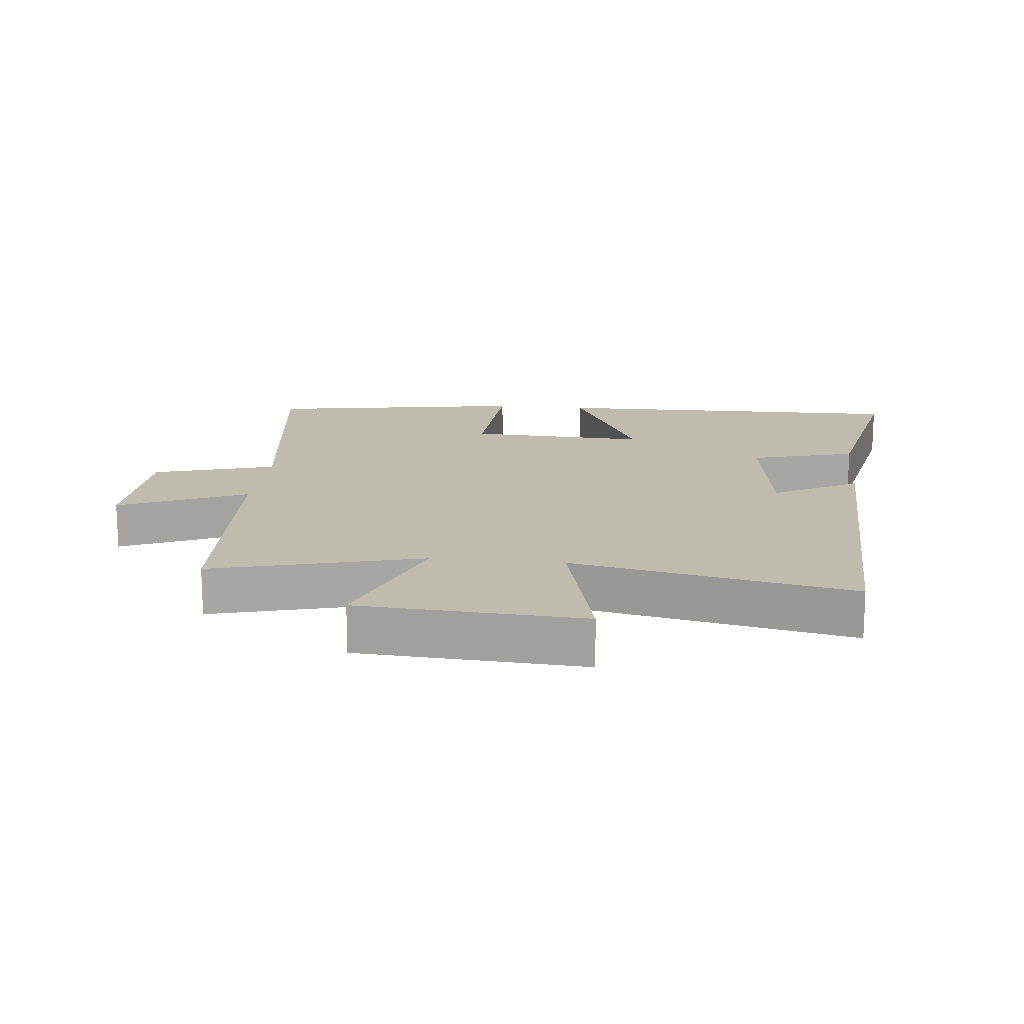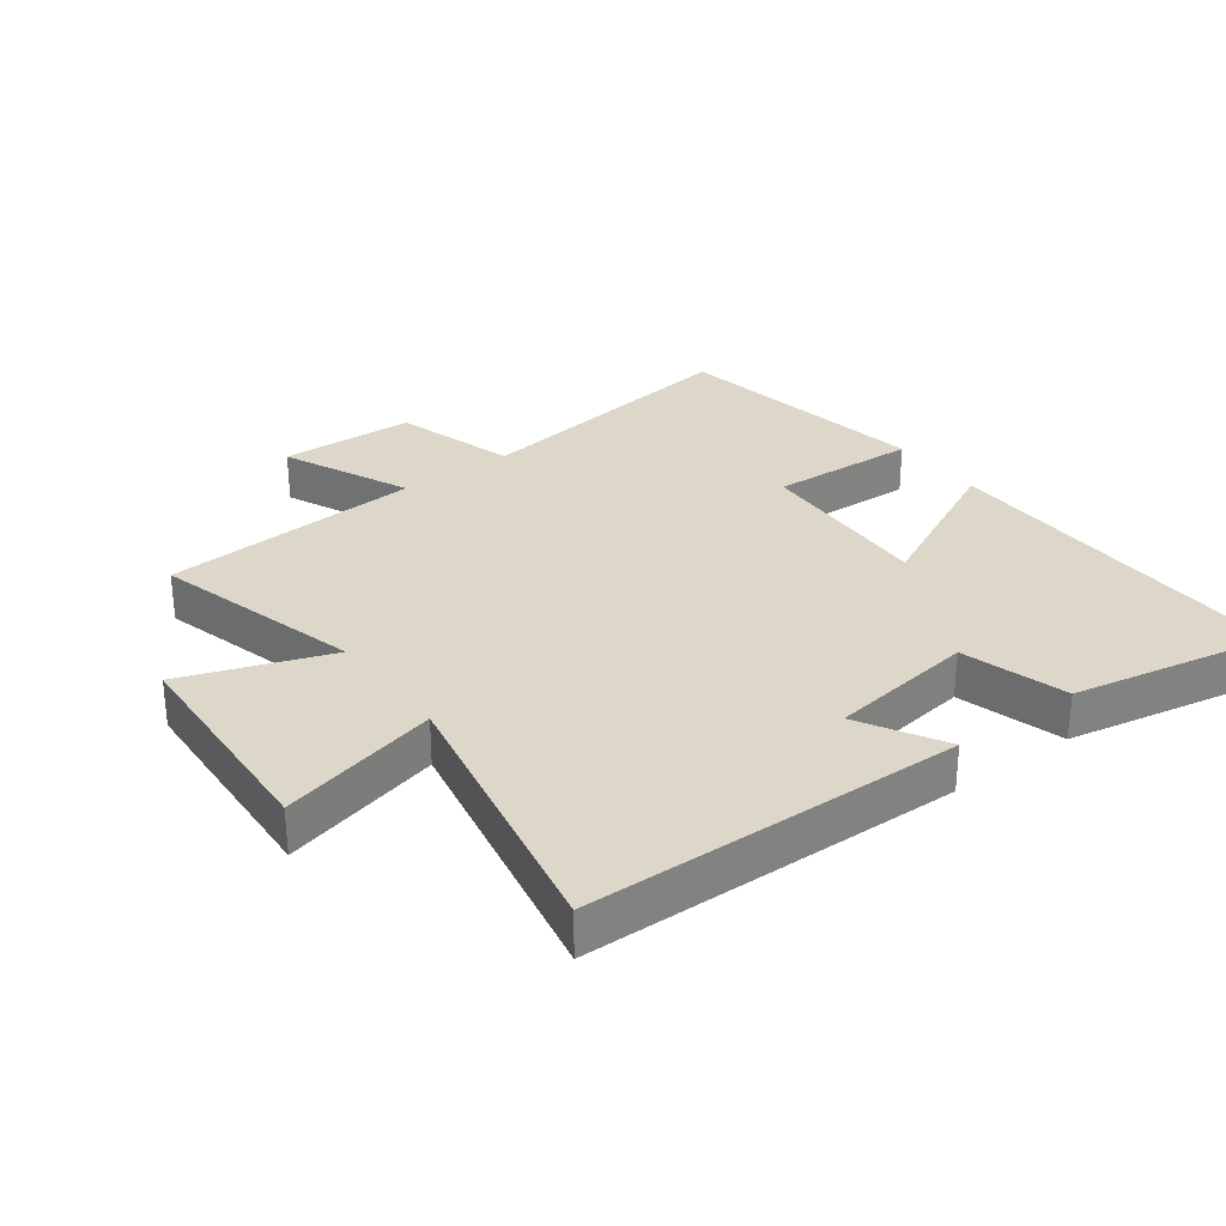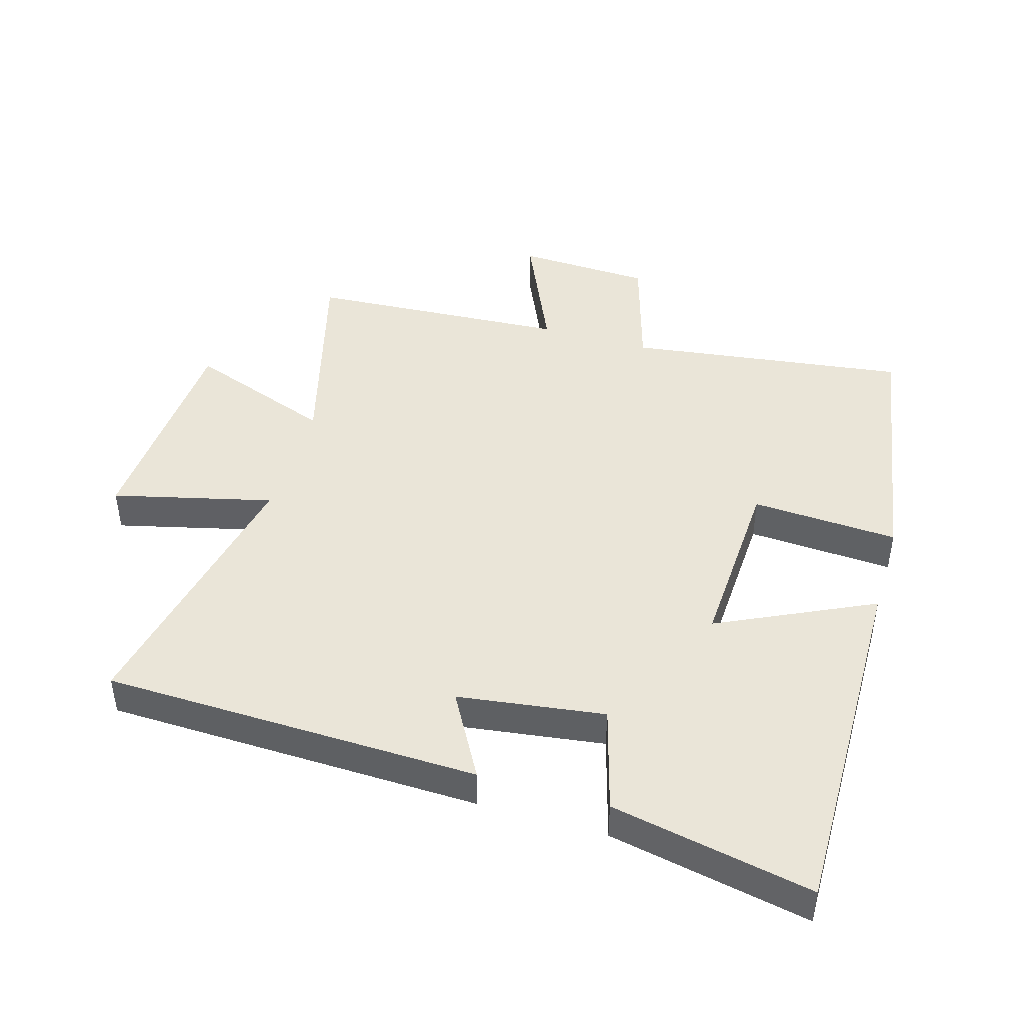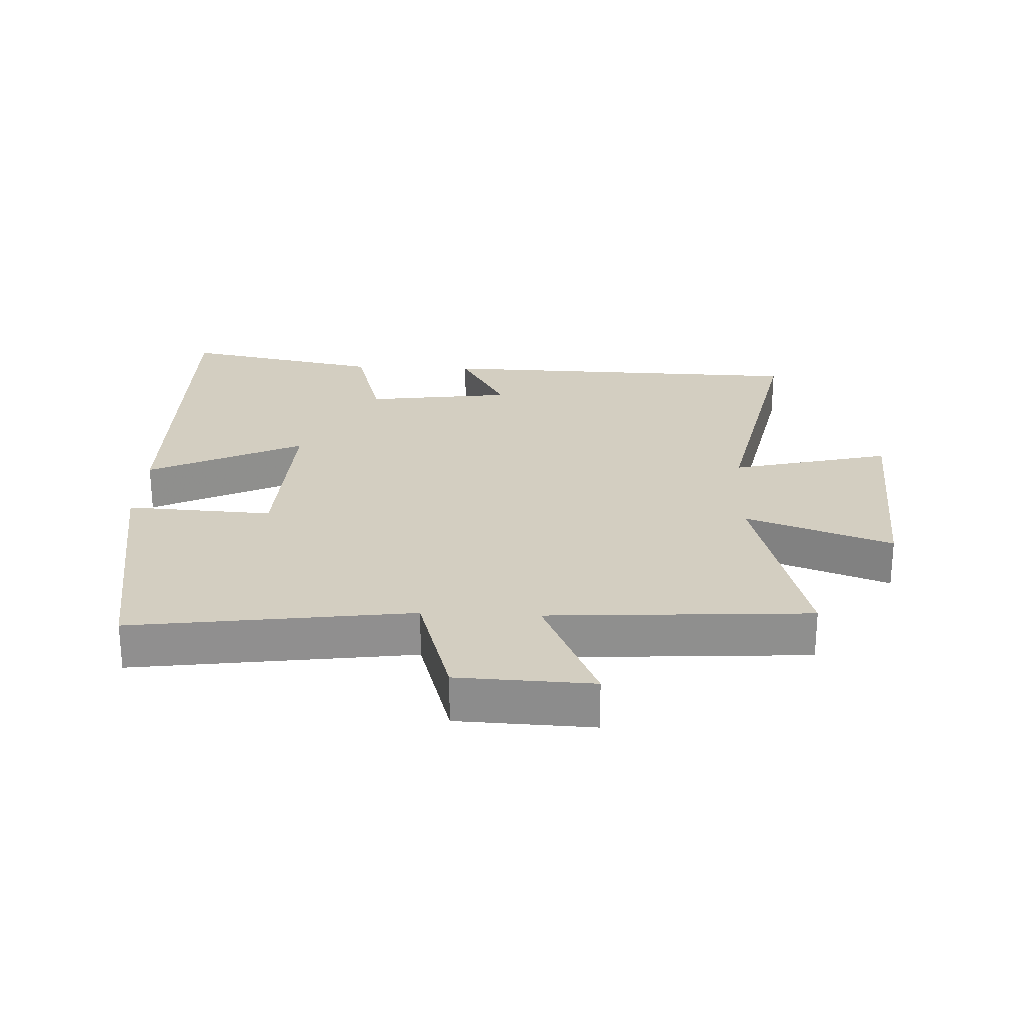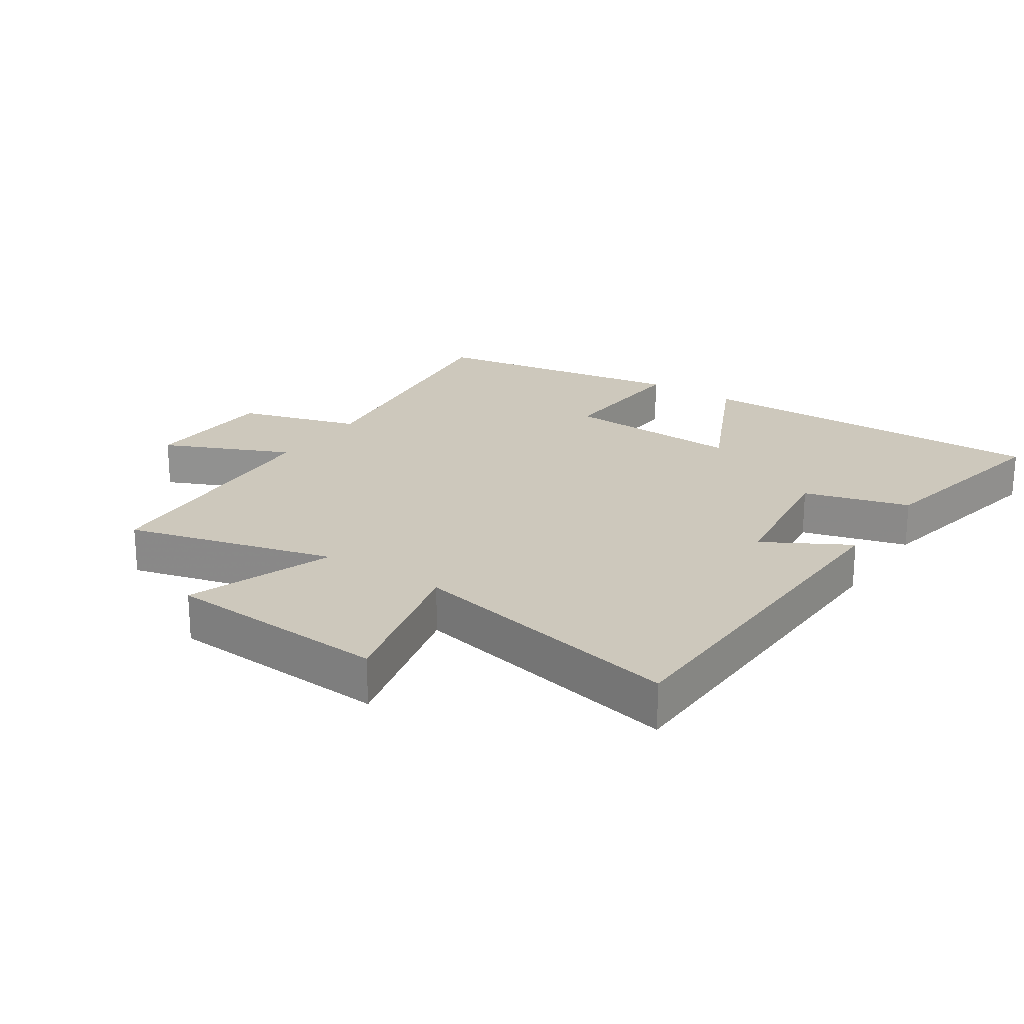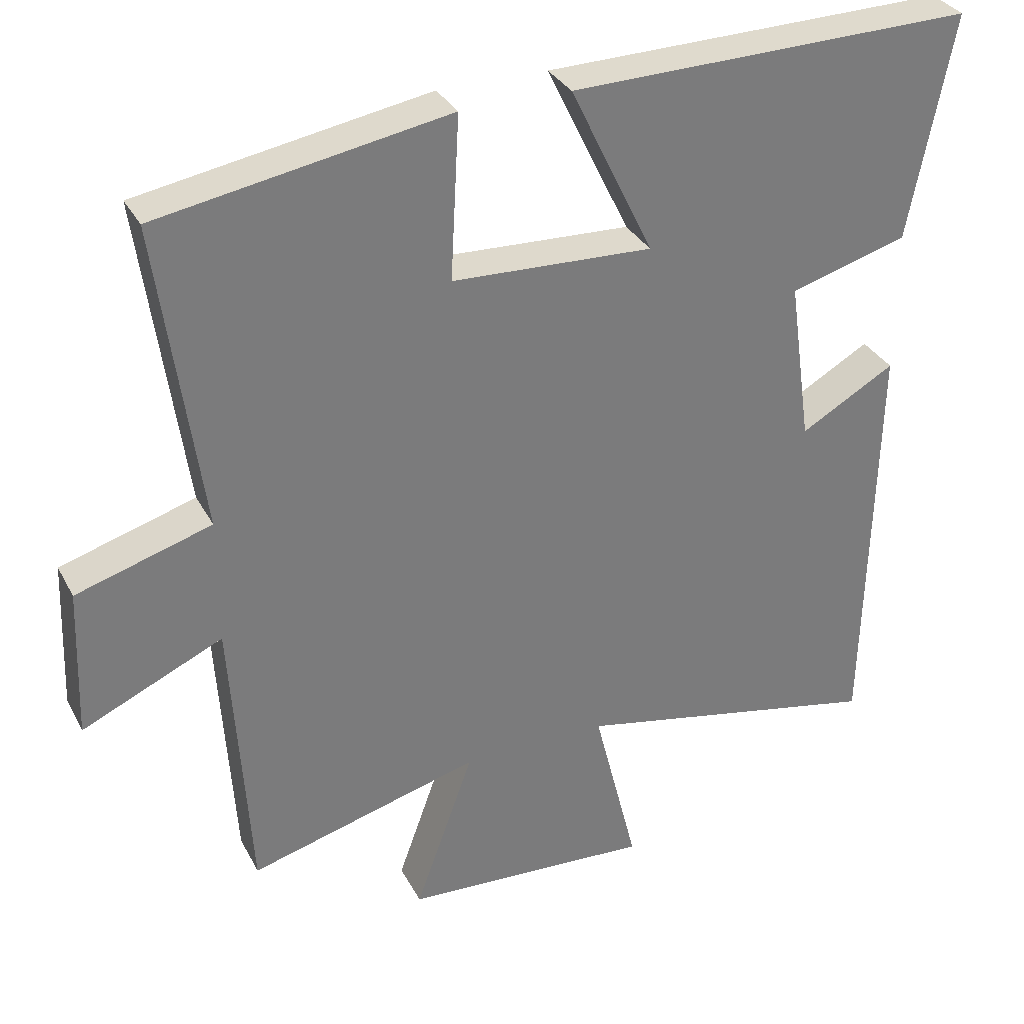
<metadata>
{"format":"obj","ext":"obj","renderer":"f3d","projection":"perspective","resolution":1024,"background":"white","views":[{"elev":16.1,"azim":-173.7,"up":"+Y"},{"elev":30.3,"azim":-126.7,"up":"+Y"},{"elev":44.8,"azim":-73.4,"up":"+Y"},{"elev":25.0,"azim":92.7,"up":"+Y"},{"elev":22.1,"azim":-145.9,"up":"+Y"},{"elev":32.6,"azim":155.8,"up":"+Z"}]}
</metadata>
<code>
v -0.487 0.07 -0.588
v -0.5 0.07 -0.003
v -0.368 0.07 -0.078
v -0.336 0.07 0.15
v -0.5 0.07 0.197
v -0.561 0.07 0.51
v 0.003 0.07 0.5
v -0.113 0.07 0.26
v 0.167 0.07 0.272
v 0.155 0.07 0.5
v 0.56 0.07 0.43
v 0.5 0.07 -0.004
v 0.689 0.07 -0.061
v 0.697 0.07 -0.271
v 0.5 0.07 -0.182
v 0.474 0.07 -0.588
v 0.15 0.07 -0.5
v 0.232 0.07 -0.728
v -0.116 0.07 -0.748
v -0.054 0.07 -0.5
v -0.487 0 -0.588
v -0.5 0 -0.003
v -0.368 0 -0.078
v -0.336 0 0.15
v -0.5 0 0.197
v -0.561 0 0.51
v 0.003 0 0.5
v -0.113 0 0.26
v 0.167 0 0.272
v 0.155 0 0.5
v 0.56 0 0.43
v 0.5 0 -0.004
v 0.689 0 -0.061
v 0.697 0 -0.271
v 0.5 0 -0.182
v 0.474 0 -0.588
v 0.15 0 -0.5
v 0.232 0 -0.728
v -0.116 0 -0.748
v -0.054 0 -0.5
f 17 18 19 20
f 15 16 17
f 15 17 20
f 12 13 14 15
f 12 15 20 1
f 9 10 11 12
f 8 9 12 1
f 4 5 6 7
f 3 4 7 8
f 1 2 3
f 1 3 8
f 40 39 38 37
f 37 36 35
f 40 37 35
f 35 34 33 32
f 21 40 35 32
f 32 31 30 29
f 21 32 29 28
f 27 26 25 24
f 28 27 24 23
f 23 22 21
f 28 23 21
f 1 21 22 2
f 2 22 23 3
f 3 23 24 4
f 4 24 25 5
f 5 25 26 6
f 6 26 27 7
f 7 27 28 8
f 8 28 29 9
f 9 29 30 10
f 10 30 31 11
f 11 31 32 12
f 12 32 33 13
f 13 33 34 14
f 14 34 35 15
f 15 35 36 16
f 16 36 37 17
f 17 37 38 18
f 18 38 39 19
f 19 39 40 20
f 20 40 21 1

</code>
